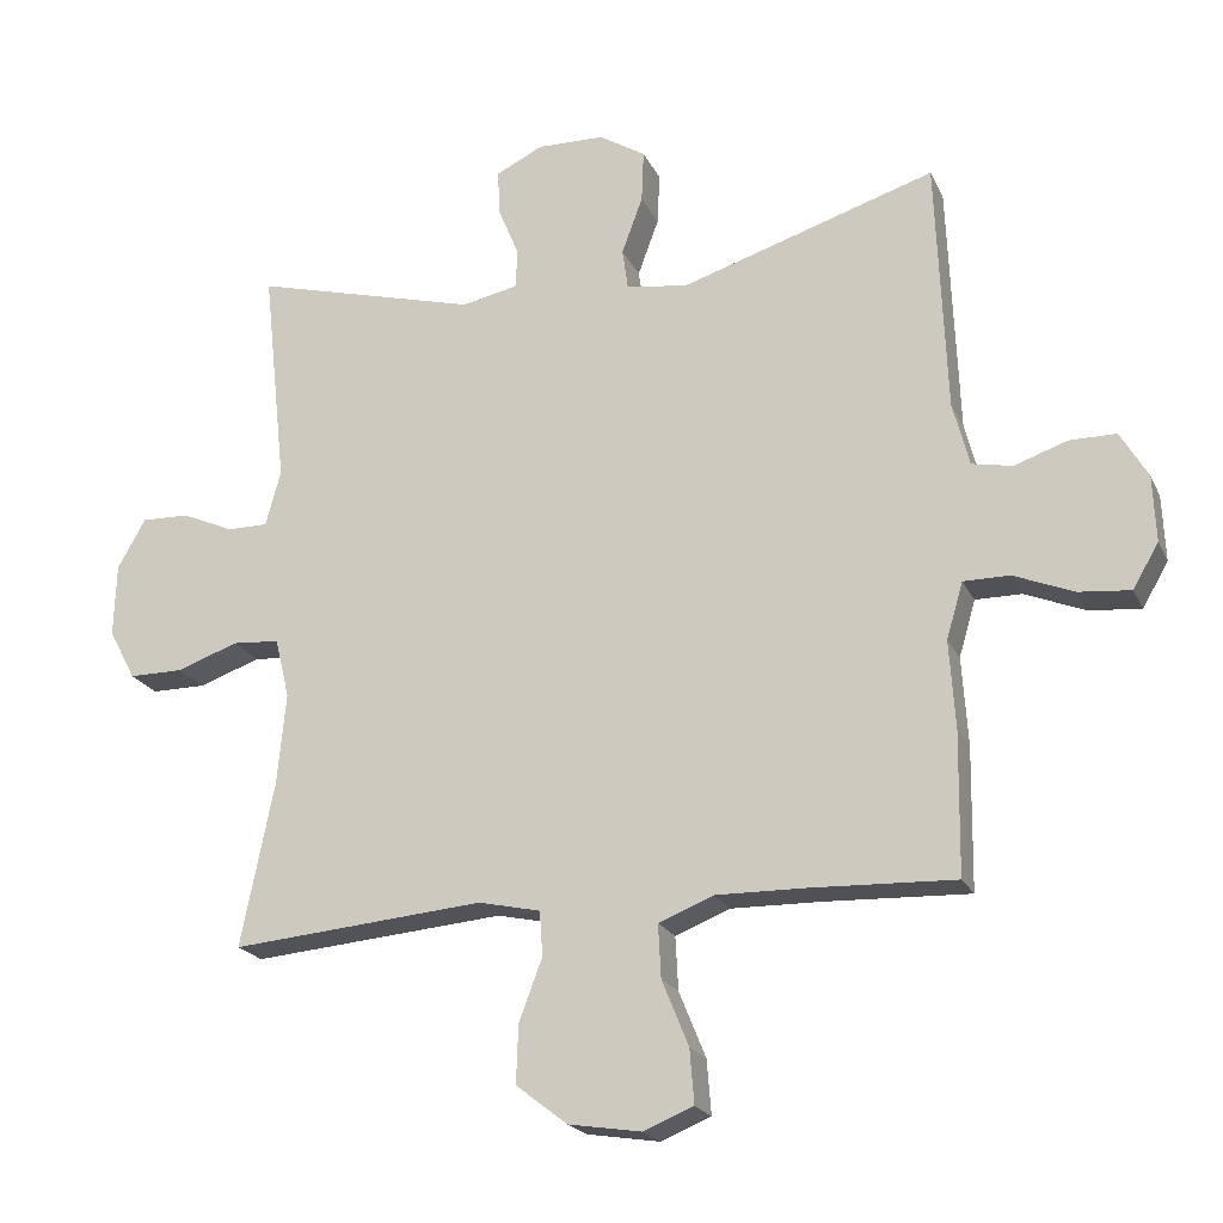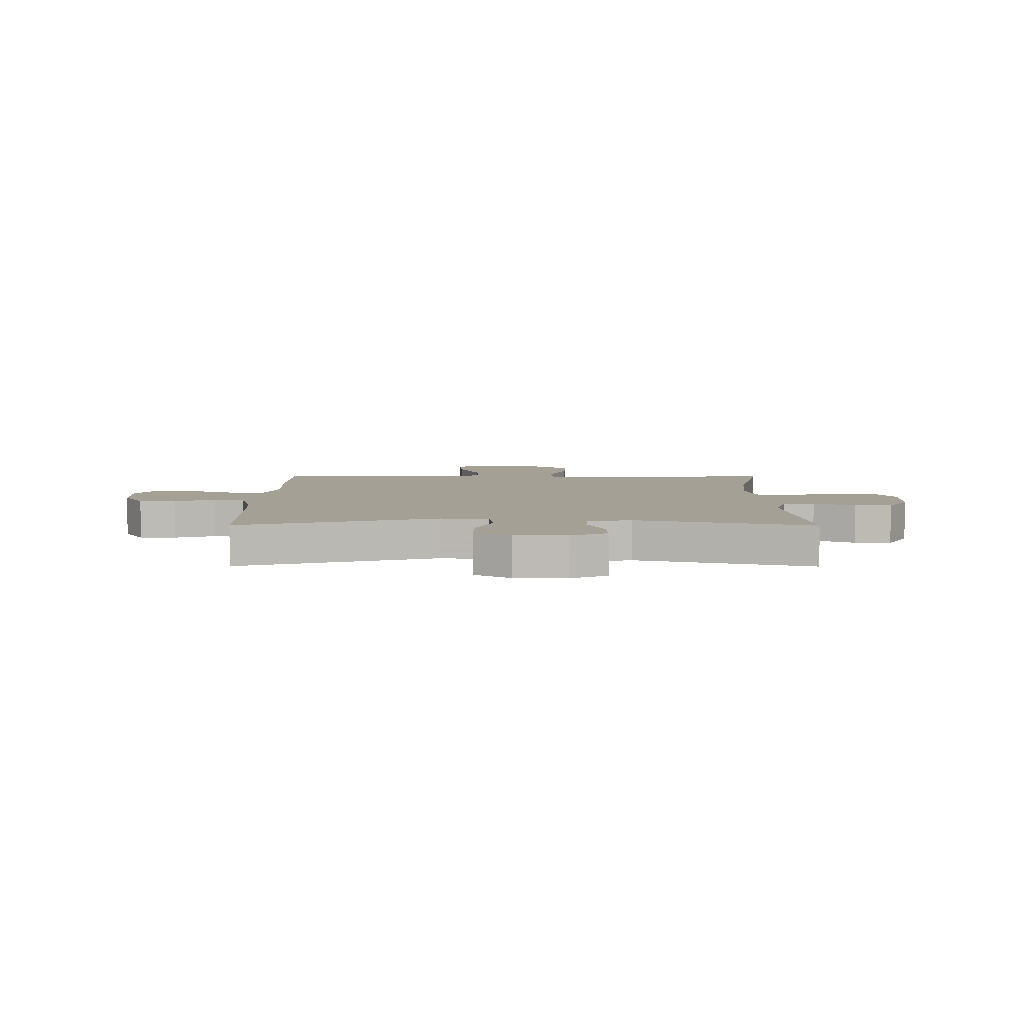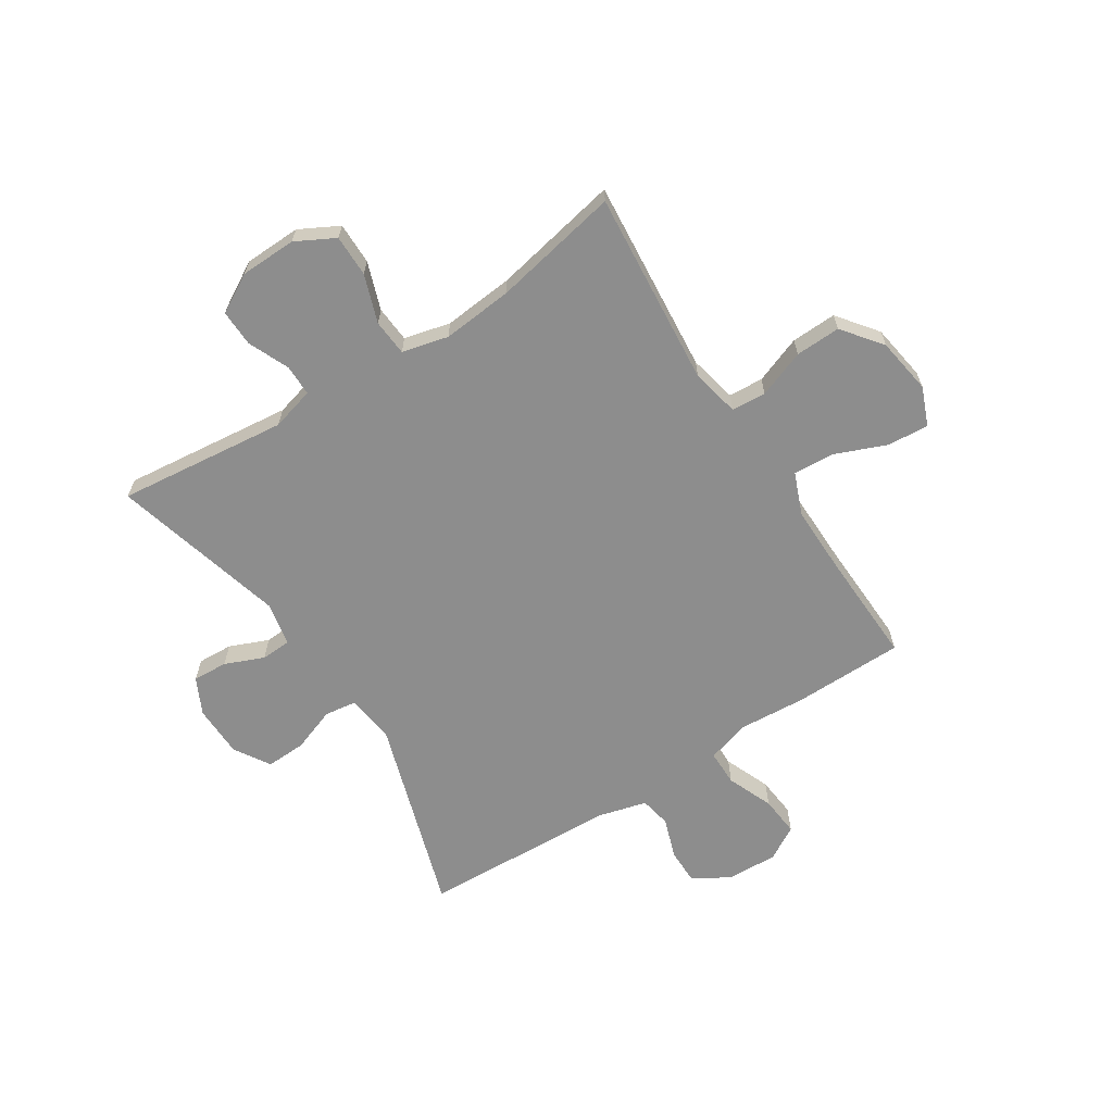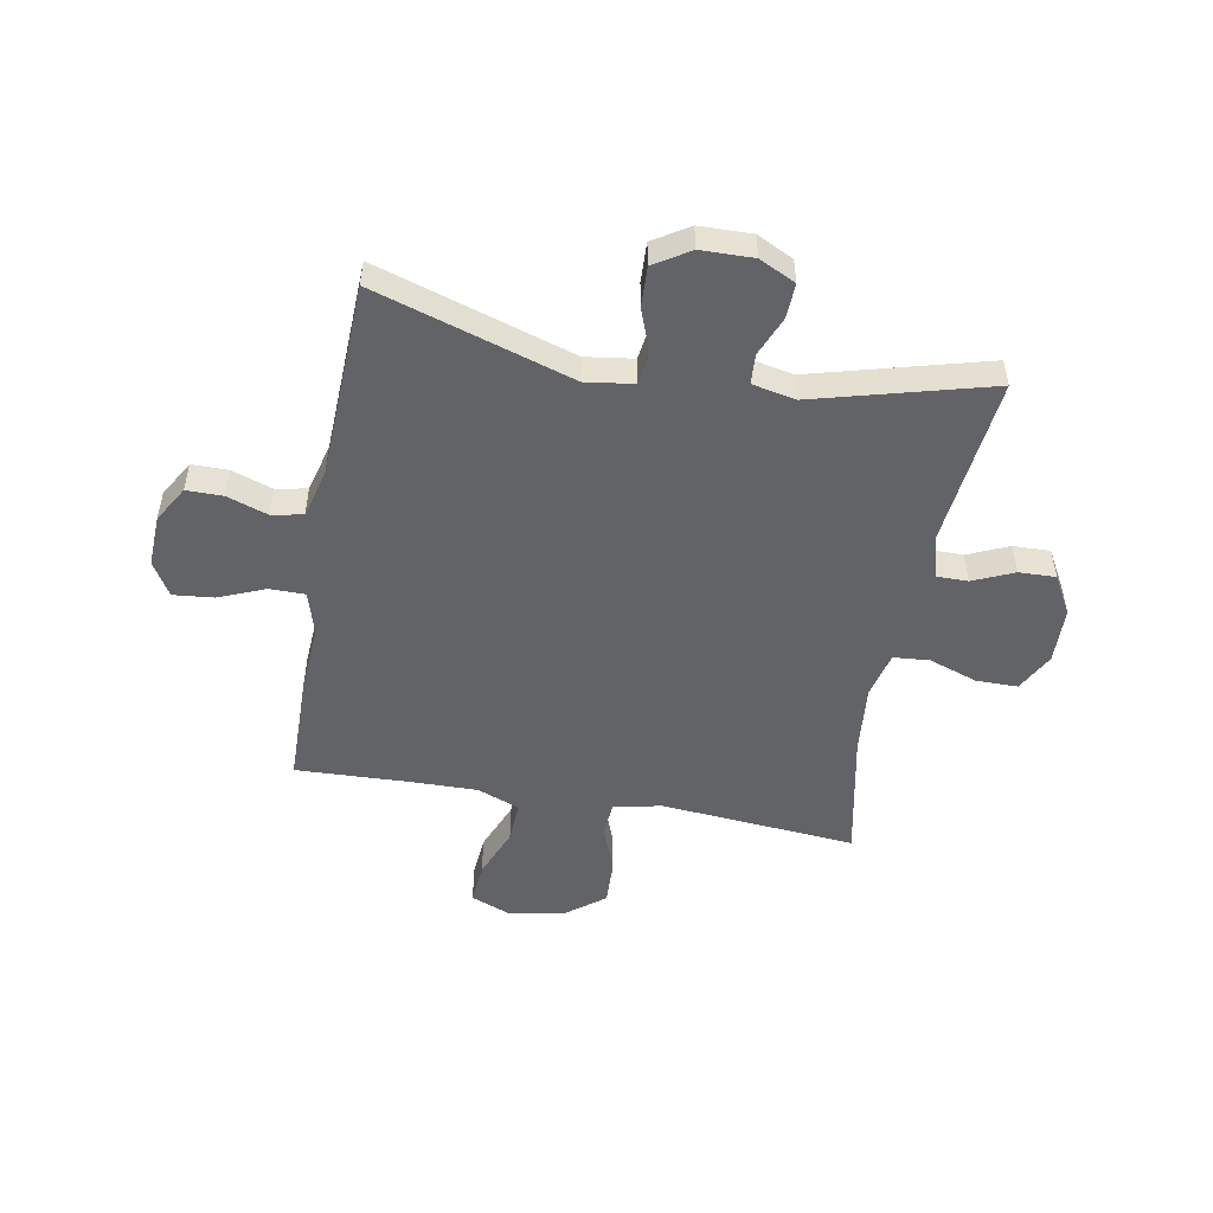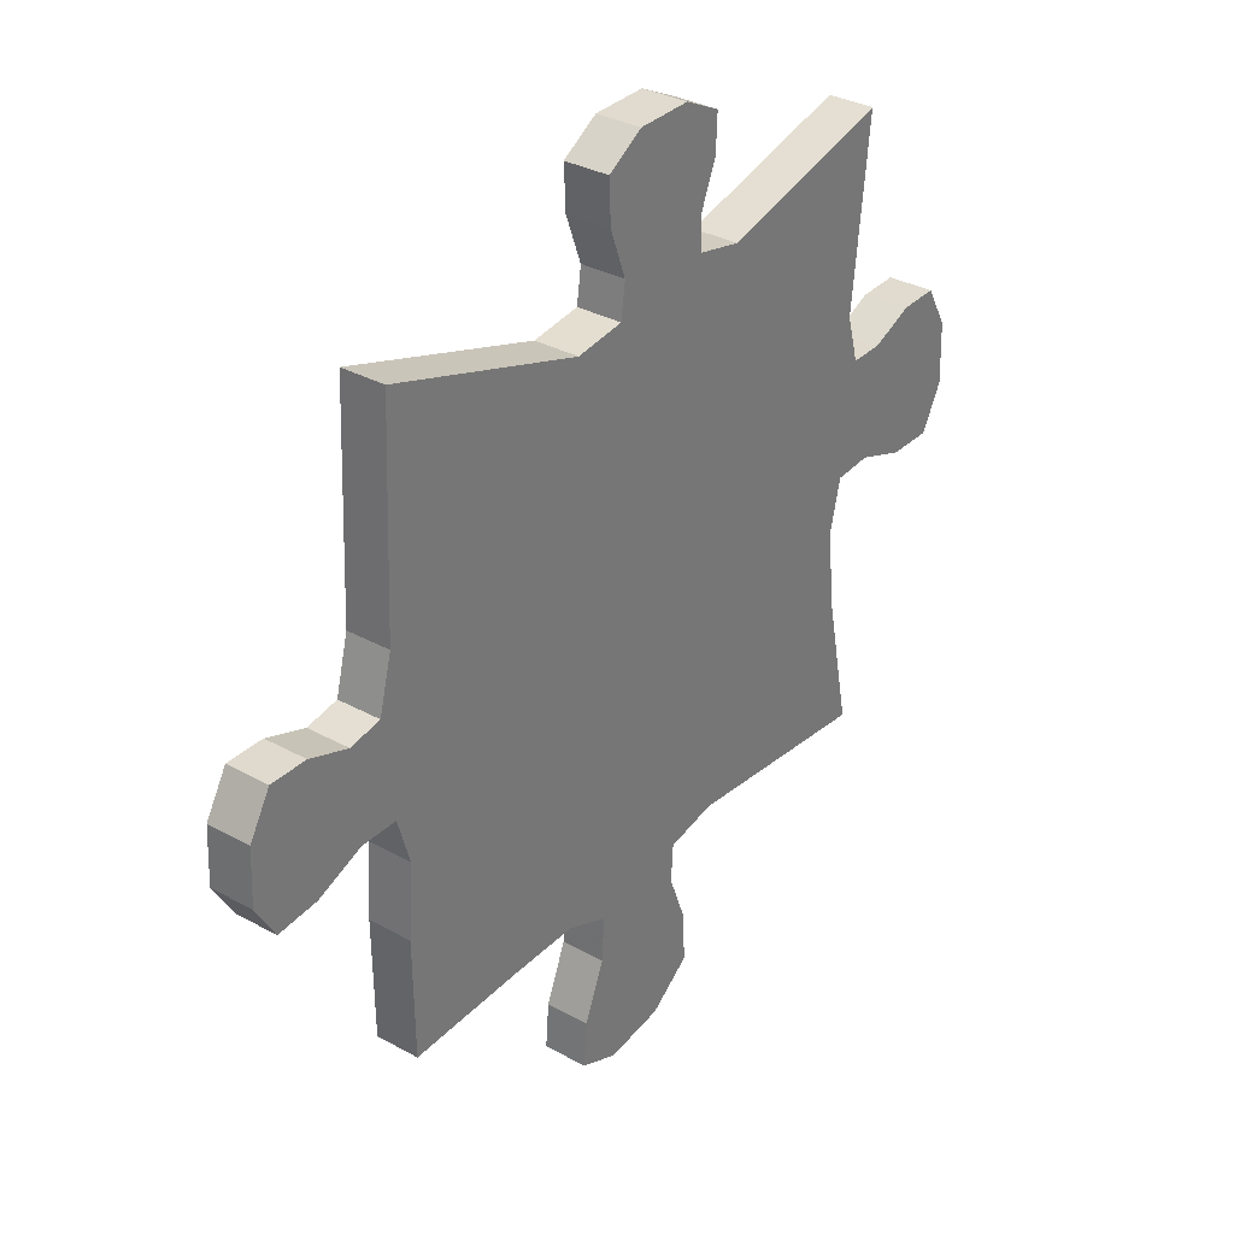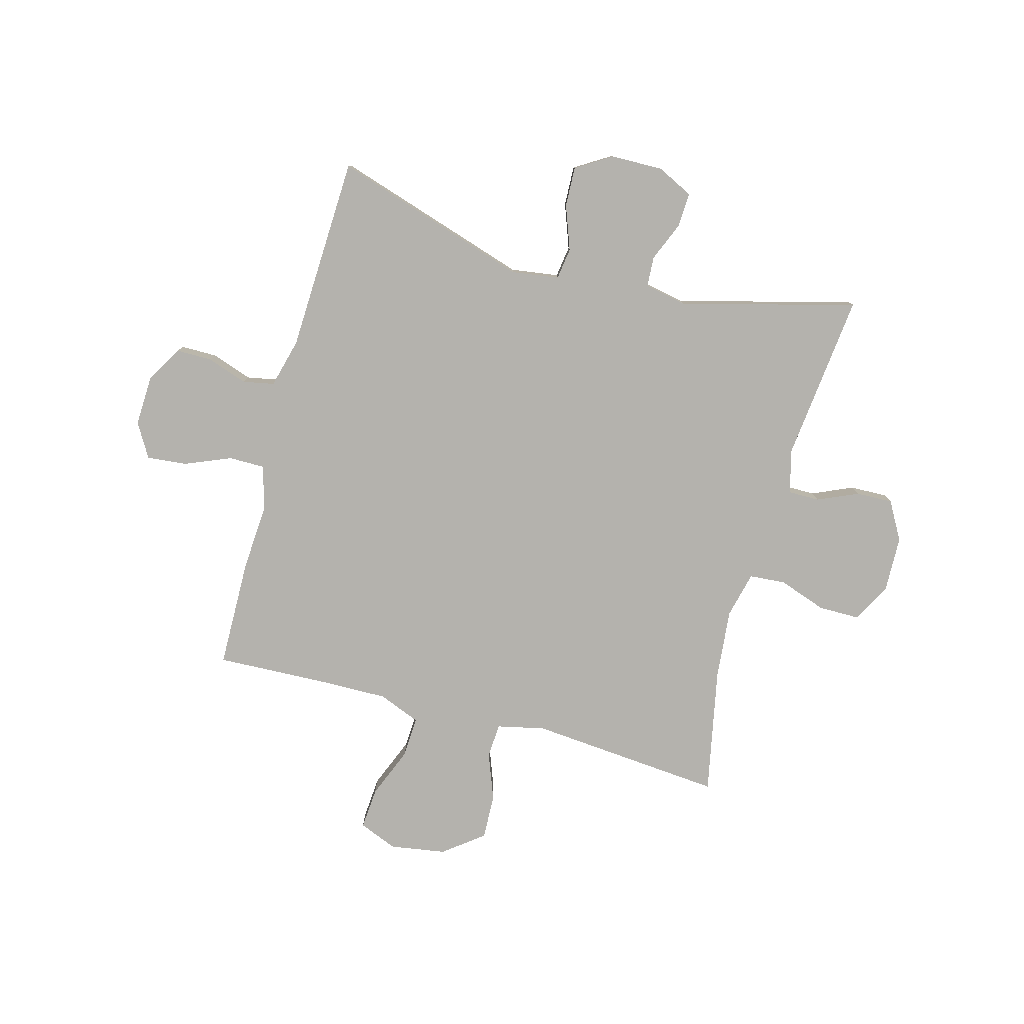
<metadata>
{"format":"obj","ext":"obj","renderer":"f3d","projection":"perspective","resolution":1024,"background":"white","views":[{"elev":-20.9,"azim":-160.3,"up":"+Z"},{"elev":5.8,"azim":0.3,"up":"+Y"},{"elev":-64.6,"azim":122.6,"up":"+Y"},{"elev":-50.8,"azim":-10.3,"up":"+Y"},{"elev":32.7,"azim":-52.5,"up":"+Z"},{"elev":-79.5,"azim":-15.2,"up":"+Y"}]}
</metadata>
<code>
v 0.5 0.07 0.5
v 0.467 0.07 0.195
v 0.488 0.07 0.118
v 0.544 0.07 0.118
v 0.617 0.07 0.15
v 0.683 0.07 0.152
v 0.722 0.07 0.083
v 0.725 0.07 -0.018
v 0.688 0.07 -0.088
v 0.613 0.07 -0.088
v 0.527 0.07 -0.058
v 0.462 0.07 -0.063
v 0.442 0.07 -0.146
v 0.454 0.07 -0.272
v 0.5 0.07 -0.5
v 0.149 0.07 -0.47
v 0.063 0.07 -0.489
v 0.059 0.07 -0.551
v 0.091 0.07 -0.636
v 0.094 0.07 -0.717
v 0.023 0.07 -0.772
v -0.078 0.07 -0.788
v -0.147 0.07 -0.76
v -0.141 0.07 -0.685
v -0.104 0.07 -0.594
v -0.1 0.07 -0.52
v -0.176 0.07 -0.49
v -0.297 0.07 -0.492
v -0.5 0.07 -0.5
v -0.503 0.07 -0.302
v -0.495 0.07 -0.181
v -0.518 0.07 -0.103
v -0.582 0.07 -0.103
v -0.665 0.07 -0.137
v -0.737 0.07 -0.144
v -0.773 0.07 -0.083
v -0.769 0.07 0.009
v -0.731 0.07 0.074
v -0.666 0.07 0.074
v -0.593 0.07 0.049
v -0.537 0.07 0.06
v -0.514 0.07 0.148
v -0.5 0.07 0.5
v -0.147 0.07 0.389
v -0.061 0.07 0.401
v -0.053 0.07 0.458
v -0.082 0.07 0.537
v -0.085 0.07 0.609
v -0.021 0.07 0.649
v 0.073 0.07 0.651
v 0.138 0.07 0.619
v 0.135 0.07 0.556
v 0.106 0.07 0.486
v 0.109 0.07 0.432
v 0.187 0.07 0.416
v 0.5 0 0.5
v 0.467 0 0.195
v 0.488 0 0.118
v 0.544 0 0.118
v 0.617 0 0.15
v 0.683 0 0.152
v 0.722 0 0.083
v 0.725 0 -0.018
v 0.688 0 -0.088
v 0.613 0 -0.088
v 0.527 0 -0.058
v 0.462 0 -0.063
v 0.442 0 -0.146
v 0.454 0 -0.272
v 0.5 0 -0.5
v 0.149 0 -0.47
v 0.063 0 -0.489
v 0.059 0 -0.551
v 0.091 0 -0.636
v 0.094 0 -0.717
v 0.023 0 -0.772
v -0.078 0 -0.788
v -0.147 0 -0.76
v -0.141 0 -0.685
v -0.104 0 -0.594
v -0.1 0 -0.52
v -0.176 0 -0.49
v -0.297 0 -0.492
v -0.5 0 -0.5
v -0.503 0 -0.302
v -0.495 0 -0.181
v -0.518 0 -0.103
v -0.582 0 -0.103
v -0.665 0 -0.137
v -0.737 0 -0.144
v -0.773 0 -0.083
v -0.769 0 0.009
v -0.731 0 0.074
v -0.666 0 0.074
v -0.593 0 0.049
v -0.537 0 0.06
v -0.514 0 0.148
v -0.5 0 0.5
v -0.147 0 0.389
v -0.061 0 0.401
v -0.053 0 0.458
v -0.082 0 0.537
v -0.085 0 0.609
v -0.021 0 0.649
v 0.073 0 0.651
v 0.138 0 0.619
v 0.135 0 0.556
v 0.106 0 0.486
v 0.109 0 0.432
v 0.187 0 0.416
f 50 51 52 53
f 50 53 54
f 49 50 54
f 46 47 48 49
f 45 46 49 54
f 42 43 44
f 41 42 44 45
f 37 38 39 40
f 37 40 41
f 36 37 41
f 33 34 35 36
f 32 33 36 41
f 31 32 41 45
f 28 29 30 31
f 27 28 31 45
f 22 23 24 25
f 22 25 26
f 21 22 26
f 18 19 20 21
f 17 18 21 26
f 16 17 26 27
f 14 15 16
f 13 14 16 27
f 8 9 10 11
f 8 11 12
f 7 8 12
f 4 5 6 7
f 3 4 7 12
f 2 3 12 13
f 55 1 2
f 27 45 54 55
f 2 13 27 55
f 108 107 106 105
f 109 108 105
f 109 105 104
f 104 103 102 101
f 109 104 101 100
f 99 98 97
f 100 99 97 96
f 95 94 93 92
f 96 95 92
f 96 92 91
f 91 90 89 88
f 96 91 88 87
f 100 96 87 86
f 86 85 84 83
f 100 86 83 82
f 80 79 78 77
f 81 80 77
f 81 77 76
f 76 75 74 73
f 81 76 73 72
f 82 81 72 71
f 71 70 69
f 82 71 69 68
f 66 65 64 63
f 67 66 63
f 67 63 62
f 62 61 60 59
f 67 62 59 58
f 68 67 58 57
f 57 56 110
f 110 109 100 82
f 110 82 68 57
f 1 56 57 2
f 2 57 58 3
f 3 58 59 4
f 4 59 60 5
f 5 60 61 6
f 6 61 62 7
f 7 62 63 8
f 8 63 64 9
f 9 64 65 10
f 10 65 66 11
f 11 66 67 12
f 12 67 68 13
f 13 68 69 14
f 14 69 70 15
f 15 70 71 16
f 16 71 72 17
f 17 72 73 18
f 18 73 74 19
f 19 74 75 20
f 20 75 76 21
f 21 76 77 22
f 22 77 78 23
f 23 78 79 24
f 24 79 80 25
f 25 80 81 26
f 26 81 82 27
f 27 82 83 28
f 28 83 84 29
f 29 84 85 30
f 30 85 86 31
f 31 86 87 32
f 32 87 88 33
f 33 88 89 34
f 34 89 90 35
f 35 90 91 36
f 36 91 92 37
f 37 92 93 38
f 38 93 94 39
f 39 94 95 40
f 40 95 96 41
f 41 96 97 42
f 42 97 98 43
f 43 98 99 44
f 44 99 100 45
f 45 100 101 46
f 46 101 102 47
f 47 102 103 48
f 48 103 104 49
f 49 104 105 50
f 50 105 106 51
f 51 106 107 52
f 52 107 108 53
f 53 108 109 54
f 54 109 110 55
f 55 110 56 1

</code>
